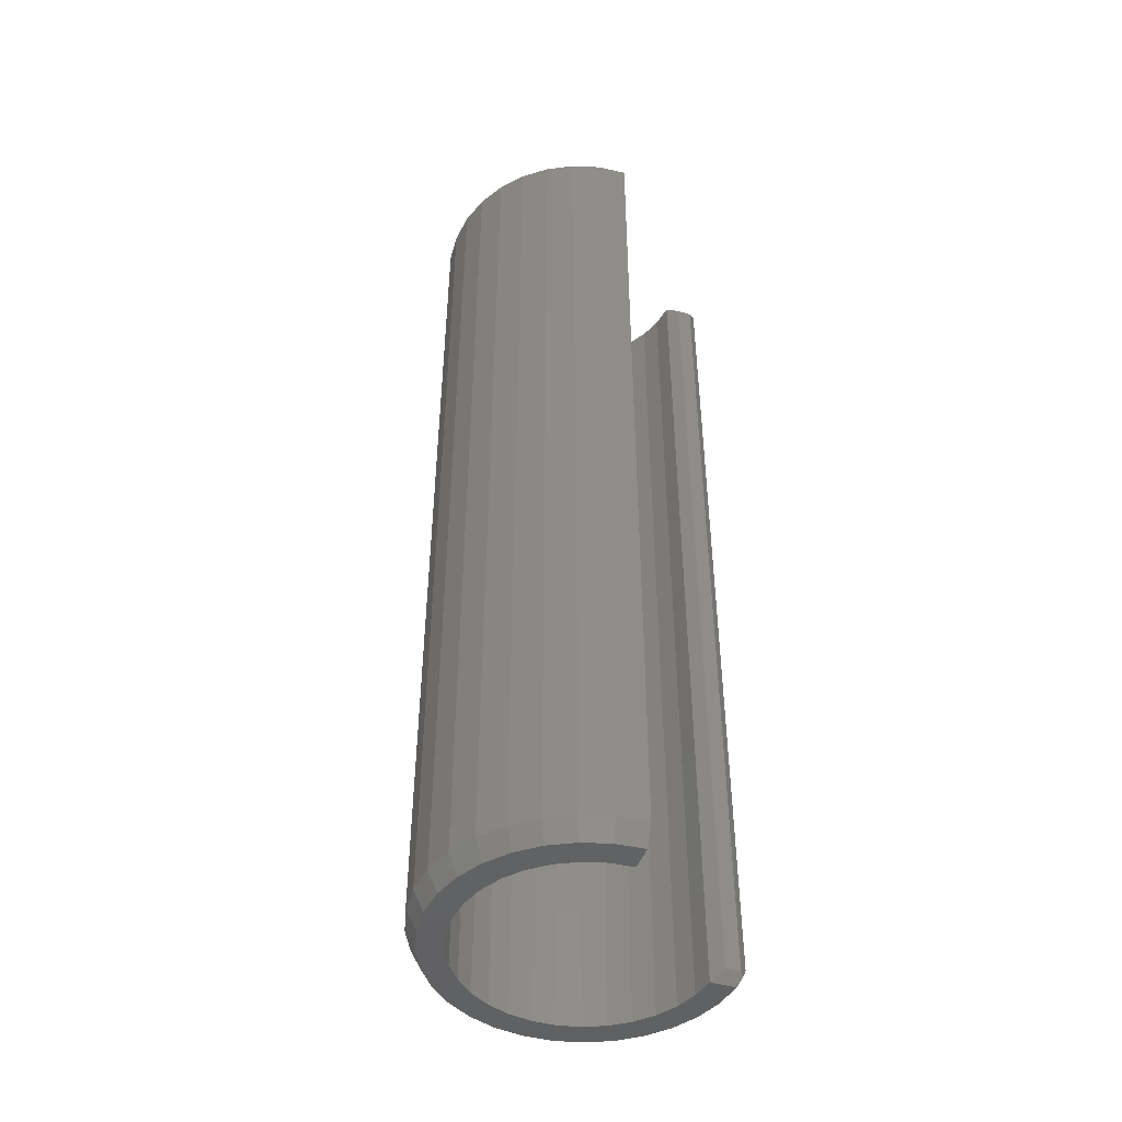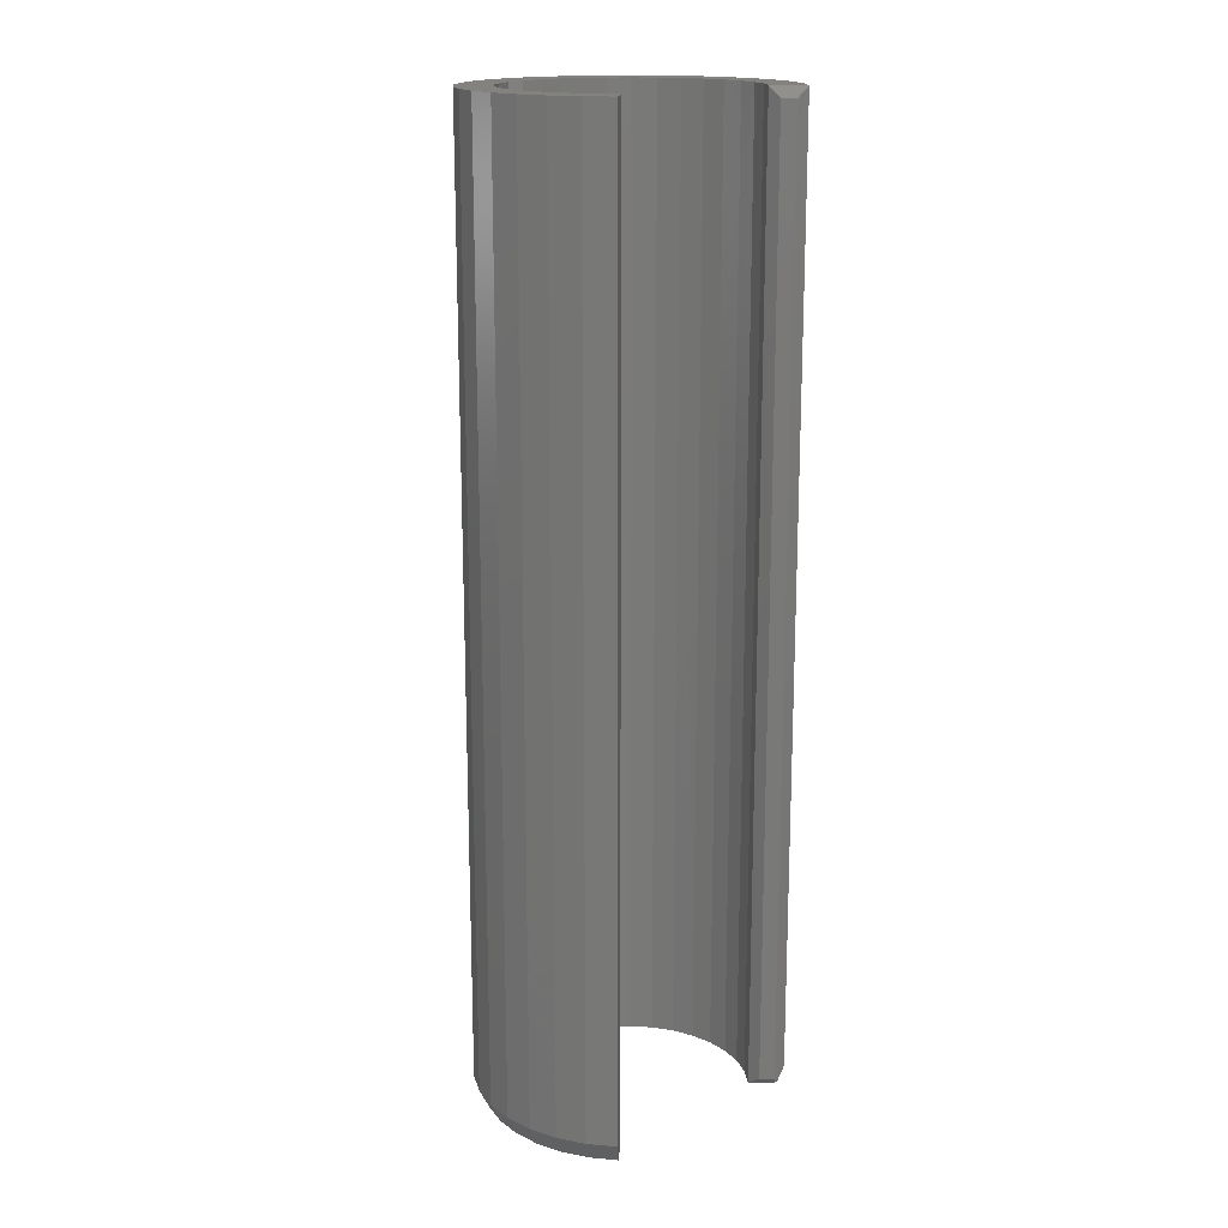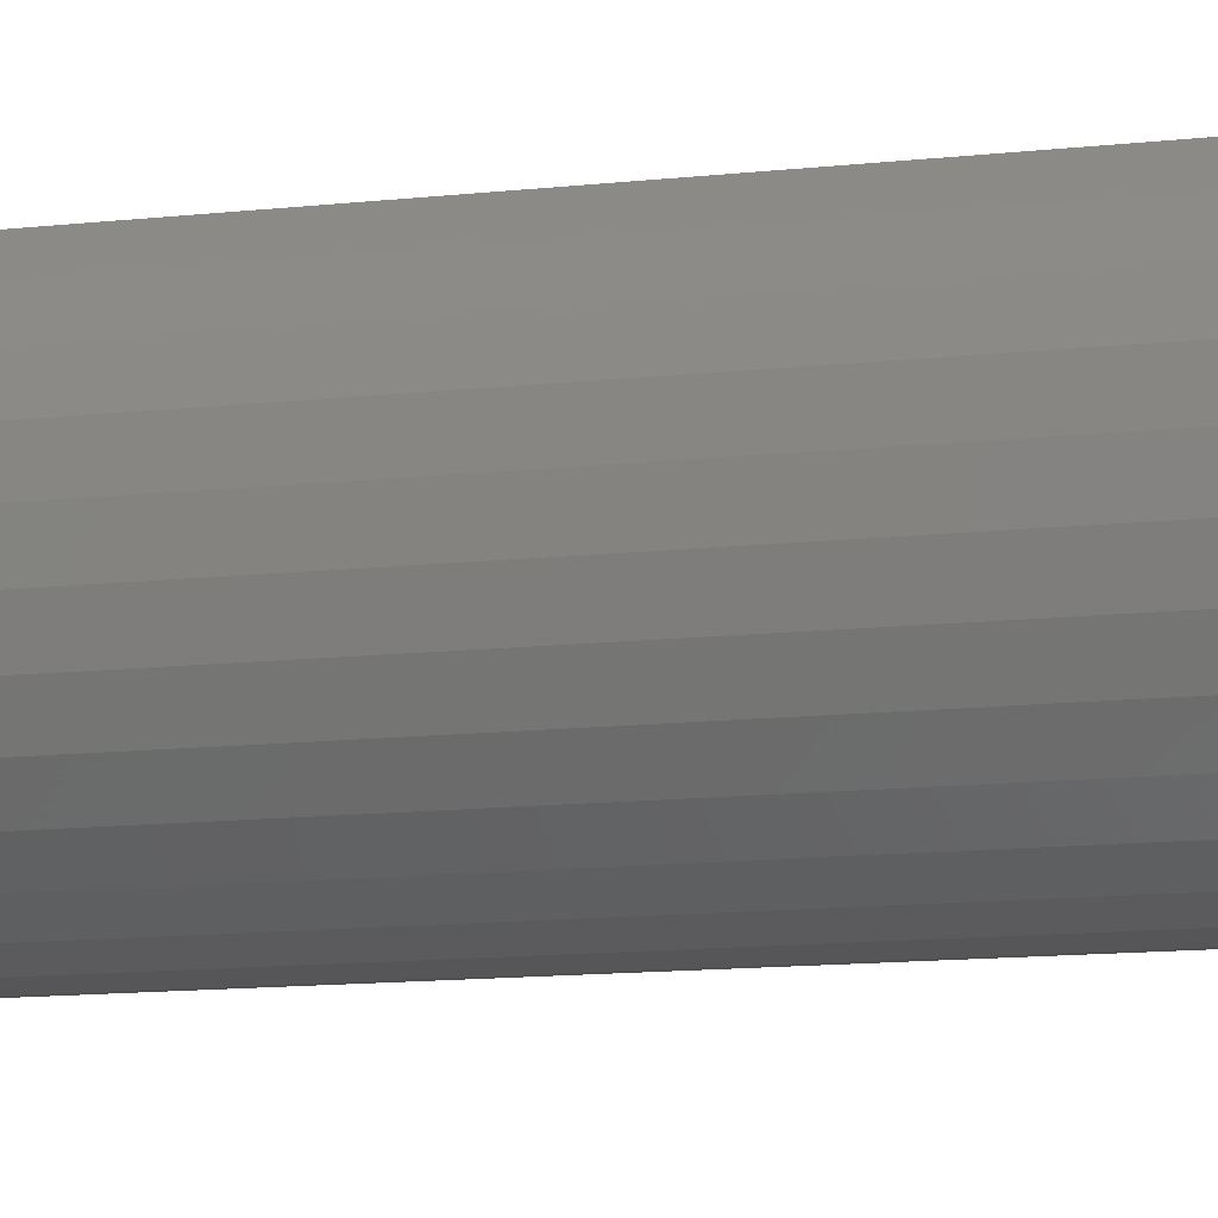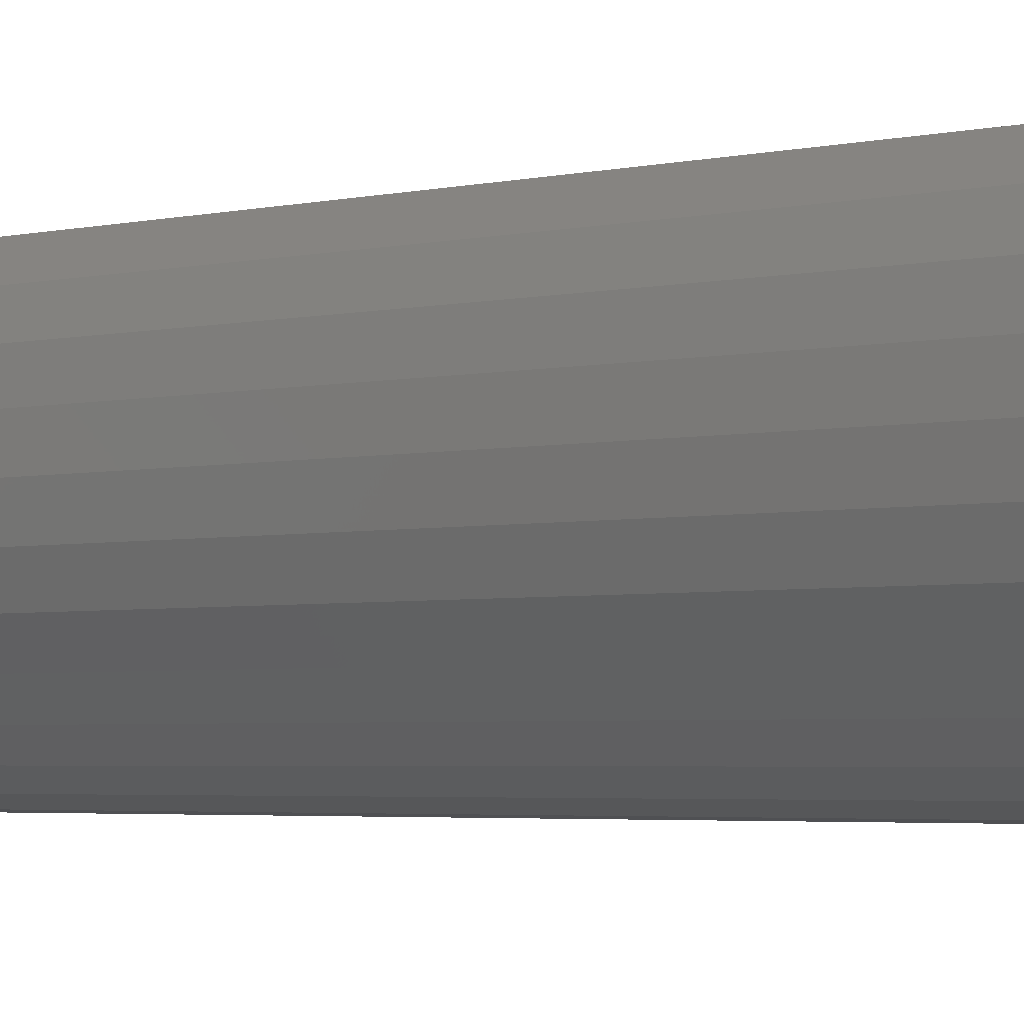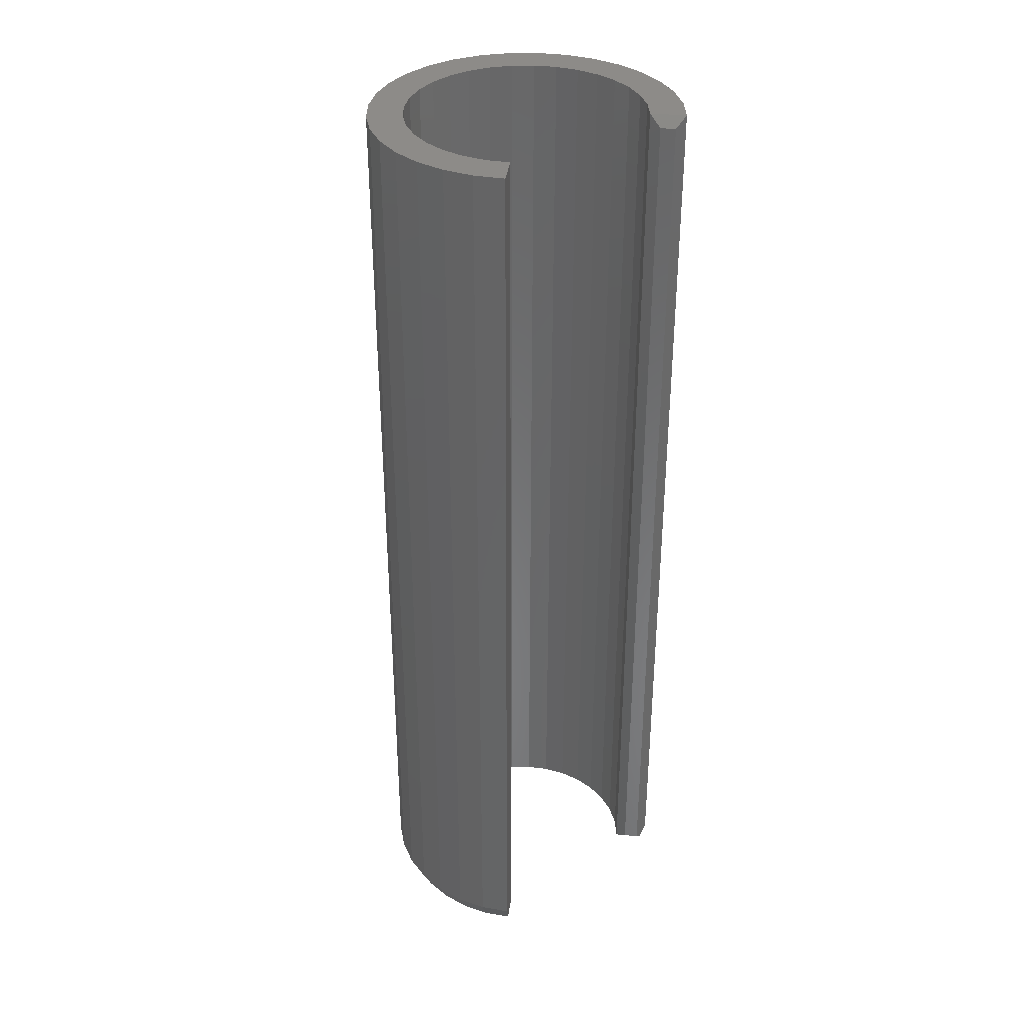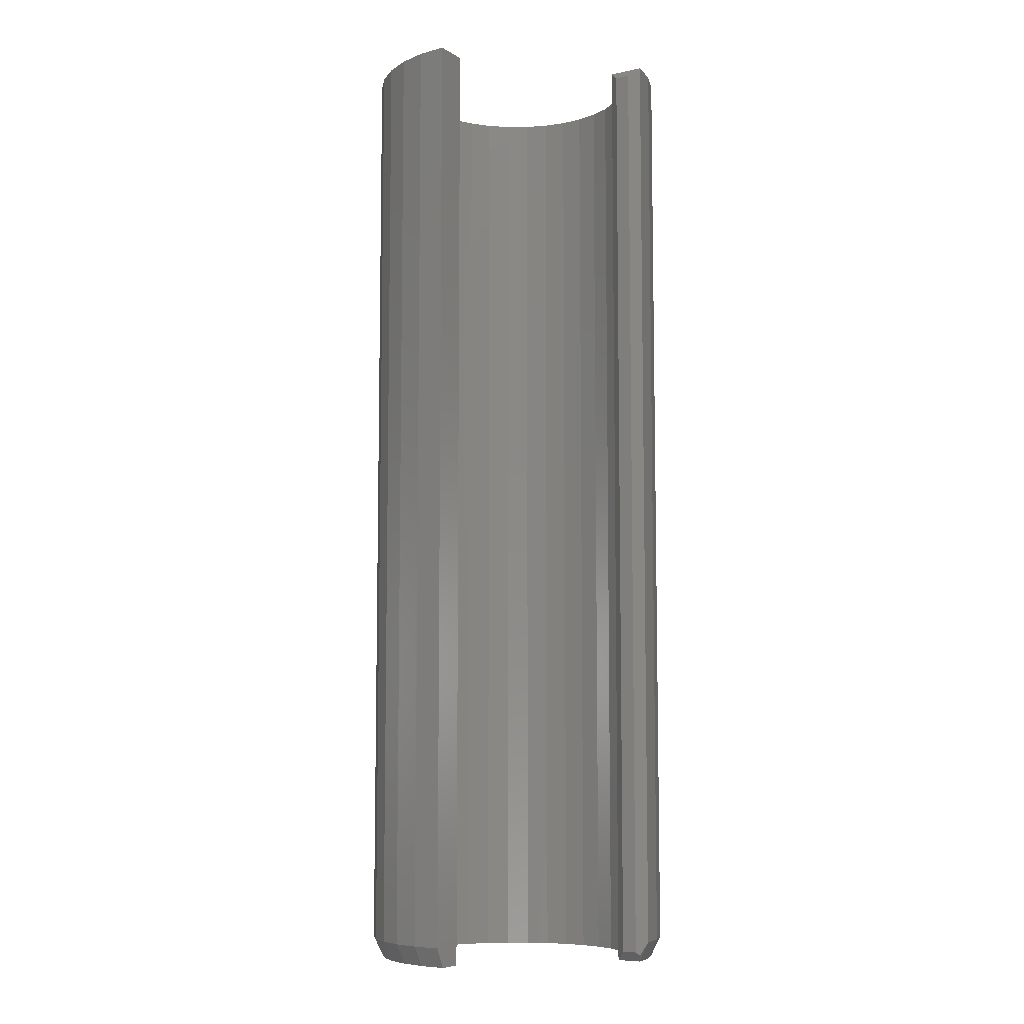
<metadata>
{"format":"stl","ext":"stl","renderer":"f3d","projection":"perspective","resolution":1024,"background":"white","views":[{"elev":-46.2,"azim":115.2,"up":"+Z"},{"elev":17.1,"azim":139.3,"up":"+Z"},{"elev":-12.5,"azim":-75.3,"up":"+Y"},{"elev":-3.0,"azim":-48.1,"up":"+Y"},{"elev":35.1,"azim":142.4,"up":"+Z"},{"elev":-7.5,"azim":166.5,"up":"+Z"}]}
</metadata>
<code>
# stl→obj: 130 verts, 256 faces
v -0.08404 0.08048 0.005287
v -0.08059 0.08059 0.007812
v -0.08574 0.0747 0
v -0.07245 0.07245 0.007812
v -0.07197 0.06096 0
v -0.09127 0.08024 0.01562
v -0.09127 0.08024 0.75
v -0.08059 0.08059 0.7422
v 0.06555 -0.06186 0
v 0.09258 -0.05863 0
v 0.07927 -0.07559 0
v 0.05217 -0.07353 0
v 0.0368 -0.08243 0
v 0.06295 -0.08967 0
v 0.02001 -0.08821 0
v 0.00243 -0.09066 0
v 0.04423 -0.1004 0
v -0.07664 -0.08105 0
v -0.04858 -0.07781 0
v -0.03252 -0.08537 0
v -0.05938 -0.09396 0
v -0.0153 -0.0897 0
v -0.03995 -0.1033 0
v 0.0238 -0.1072 0
v -0.01909 -0.1088 0
v 0.002428 -0.1101 0
v 0.07645 -0.04785 0
v 0.08445 -0.032 0
v 0.1024 -0.03943 0
v 0.08928 -0.01491 0
v 0.1083 -0.0187 0
v 0.09074 0.002784 0
v 0.1101 0.002783 0
v 0.08878 0.02043 0
v 0.1078 0.02422 0
v 0.08347 0.03738 0
v 0.1014 0.0448 0
v 0.07502 0.05299 0
v 0.09115 0.06377 0
v 0.06373 0.06669 0
v 0.07745 0.08041 0
v -0.0629 -0.06731 0
v -0.09111 -0.06506 0
v -0.07495 -0.05427 0
v -0.1022 -0.04659 0
v -0.08427 -0.03916 0
v -0.1096 -0.02633 0
v -0.09052 -0.02254 0
v -0.1129 -0.005032 0
v -0.09348 -0.005033 0
v -0.1121 0.01651 0
v -0.09302 0.01272 0
v -0.1071 0.03749 0
v -0.08917 0.03005 0
v -0.09825 0.05713 0
v -0.08207 0.04632 0
v 0.08298 0.08594 0.01562
v 0.08298 0.08594 0.75
v 0.09765 0.06811 0.01562
v 0.09765 0.06811 0.75
v 0.1086 0.04779 0.01562
v 0.1086 0.04779 0.75
v 0.1155 0.02574 0.01562
v 0.1155 0.02574 0.75
v 0.118 0.00278 0.01562
v 0.118 0.002783 0.75
v 0.116 -0.02023 0.01562
v 0.116 -0.02022 0.75
v 0.1096 -0.04242 0.01562
v 0.1096 -0.04242 0.75
v 0.09908 -0.06297 0.01562
v 0.09908 -0.06297 0.75
v 0.0848 -0.08112 0.01562
v 0.0848 -0.08111 0.75
v 0.06729 -0.09618 0.01562
v 0.06729 -0.09617 0.75
v 0.04721 -0.1076 0.01562
v 0.04722 -0.1076 0.75
v 0.02532 -0.1149 0.01562
v 0.02532 -0.1149 0.75
v 0.00242 -0.1179 0.01562
v 0.002428 -0.1179 0.75
v -0.02062 -0.1164 0.01562
v -0.02061 -0.1164 0.75
v -0.04295 -0.1105 0.01562
v -0.04294 -0.1105 0.75
v -0.06373 -0.1005 0.01562
v -0.06372 -0.1005 0.75
v -0.08218 -0.08657 0.01562
v -0.08217 -0.08658 0.75
v -0.09762 -0.0694 0.01562
v -0.09761 -0.06941 0.75
v -0.1095 -0.04958 0.01562
v -0.1095 -0.04959 0.75
v -0.1173 -0.02785 0.01562
v -0.1173 -0.02786 0.75
v -0.1207 -0.005018 0.01562
v -0.1207 -0.005032 0.75
v -0.1198 0.01805 0.01562
v -0.1198 0.01804 0.75
v -0.1144 0.0405 0.01562
v -0.1144 0.04049 0.75
v -0.1047 0.0615 0.01562
v -0.1048 0.06148 0.75
v 0.06373 0.06669 0.75
v 0.07644 -0.04785 0.75
v 0.06554 -0.06187 0.75
v 0.05216 -0.07354 0.75
v 0.03679 -0.08243 0.75
v 0.02 -0.08821 0.75
v 0.002416 -0.09066 0.75
v -0.06292 -0.0673 0.75
v -0.07496 -0.05425 0.75
v -0.0486 -0.0778 0.75
v -0.03253 -0.08536 0.75
v -0.01531 -0.0897 0.75
v 0.07502 0.05299 0.75
v 0.08348 0.03737 0.75
v -0.07198 0.06094 0.75
v -0.08206 0.04635 0.75
v 0.08878 0.02043 0.75
v 0.09074 0.002779 0.75
v 0.08928 -0.01492 0.75
v 0.08445 -0.03201 0.75
v -0.08428 -0.03914 0.75
v -0.09053 -0.02252 0.75
v -0.09348 -0.005009 0.75
v -0.09302 0.01274 0.75
v -0.08916 0.03007 0.75
v -0.07245 0.07245 0.7422
f 1 2 3
f 3 2 4
f 3 4 5
f 1 6 2
f 2 6 7
f 2 7 8
f 9 10 11
f 12 9 11
f 13 12 11
f 14 13 11
f 15 13 14
f 16 15 14
f 17 16 14
f 18 19 20
f 20 21 18
f 21 20 22
f 22 16 21
f 21 16 17
f 17 23 21
f 23 17 24
f 24 25 23
f 26 25 24
f 9 27 10
f 10 27 28
f 10 28 29
f 29 28 30
f 29 30 31
f 31 30 32
f 31 32 33
f 33 32 34
f 33 34 35
f 35 34 36
f 35 36 37
f 37 36 38
f 37 38 39
f 39 38 40
f 39 40 41
f 19 18 42
f 42 18 43
f 42 43 44
f 44 43 45
f 44 45 46
f 46 45 47
f 46 47 48
f 48 47 49
f 48 49 50
f 50 49 51
f 50 51 52
f 52 51 53
f 52 53 54
f 54 53 55
f 54 55 56
f 56 55 3
f 56 3 5
f 57 58 59
f 59 58 60
f 59 60 61
f 61 60 62
f 61 62 63
f 63 62 64
f 63 64 65
f 65 64 66
f 65 66 67
f 67 66 68
f 67 68 69
f 69 68 70
f 69 70 71
f 71 70 72
f 71 72 73
f 73 72 74
f 73 74 75
f 75 74 76
f 75 76 77
f 77 76 78
f 77 78 79
f 79 78 80
f 79 80 81
f 81 80 82
f 81 82 83
f 83 82 84
f 83 84 85
f 85 84 86
f 85 86 87
f 87 86 88
f 87 88 89
f 89 88 90
f 89 90 91
f 91 90 92
f 91 92 93
f 93 92 94
f 93 94 95
f 95 94 96
f 95 96 97
f 97 96 98
f 97 98 99
f 99 98 100
f 99 100 101
f 101 100 102
f 101 102 103
f 103 102 104
f 103 104 6
f 6 104 7
f 105 58 40
f 40 58 57
f 40 57 41
f 79 24 77
f 77 24 17
f 77 17 75
f 75 17 14
f 75 14 73
f 73 14 11
f 73 11 71
f 71 11 10
f 71 10 69
f 69 10 29
f 69 29 67
f 67 29 31
f 67 31 65
f 65 31 33
f 65 33 63
f 63 33 35
f 63 35 61
f 61 35 37
f 61 37 59
f 59 37 39
f 59 39 57
f 57 39 41
f 51 99 53
f 53 99 101
f 53 101 55
f 55 101 103
f 55 103 3
f 3 103 6
f 3 6 1
f 21 87 18
f 18 87 89
f 18 89 43
f 43 89 91
f 43 91 45
f 45 91 93
f 45 93 47
f 47 93 95
f 47 95 49
f 49 95 97
f 49 97 51
f 51 97 99
f 24 79 26
f 26 79 81
f 26 81 25
f 25 81 83
f 25 83 23
f 23 83 85
f 23 85 21
f 21 85 87
f 72 70 106
f 72 106 107
f 72 107 108
f 72 108 74
f 108 109 74
f 76 74 109
f 76 109 110
f 76 110 111
f 92 112 113
f 114 112 92
f 92 90 114
f 90 115 114
f 116 115 90
f 90 88 116
f 111 116 88
f 88 76 111
f 78 76 88
f 88 86 78
f 80 78 86
f 86 84 80
f 80 84 82
f 58 105 60
f 60 105 117
f 60 117 62
f 62 117 118
f 119 7 120
f 120 7 104
f 120 104 102
f 62 118 64
f 64 118 121
f 64 121 66
f 66 121 122
f 66 122 68
f 68 122 123
f 68 123 70
f 70 123 124
f 70 124 106
f 92 113 94
f 94 113 125
f 94 125 96
f 96 125 126
f 96 126 98
f 98 126 127
f 98 127 100
f 100 127 128
f 100 128 102
f 102 128 129
f 102 129 120
f 4 2 130
f 130 2 8
f 16 110 15
f 15 110 109
f 15 109 13
f 13 109 108
f 13 108 12
f 12 108 107
f 12 107 9
f 9 107 106
f 9 106 27
f 27 106 124
f 27 124 28
f 28 124 123
f 28 123 30
f 30 123 122
f 30 122 32
f 32 122 121
f 32 121 34
f 34 121 118
f 34 118 36
f 36 118 117
f 36 117 38
f 38 117 105
f 38 105 40
f 110 16 111
f 111 16 22
f 111 22 116
f 116 22 20
f 116 20 115
f 115 20 19
f 115 19 114
f 114 19 42
f 114 42 112
f 112 42 44
f 112 44 113
f 113 44 46
f 113 46 125
f 125 46 48
f 125 48 126
f 126 48 50
f 126 50 127
f 127 50 52
f 127 52 128
f 128 52 54
f 128 54 129
f 129 54 56
f 129 56 120
f 120 56 5
f 120 5 119
f 5 4 119
f 119 4 130
f 119 130 7
f 7 130 8

</code>
